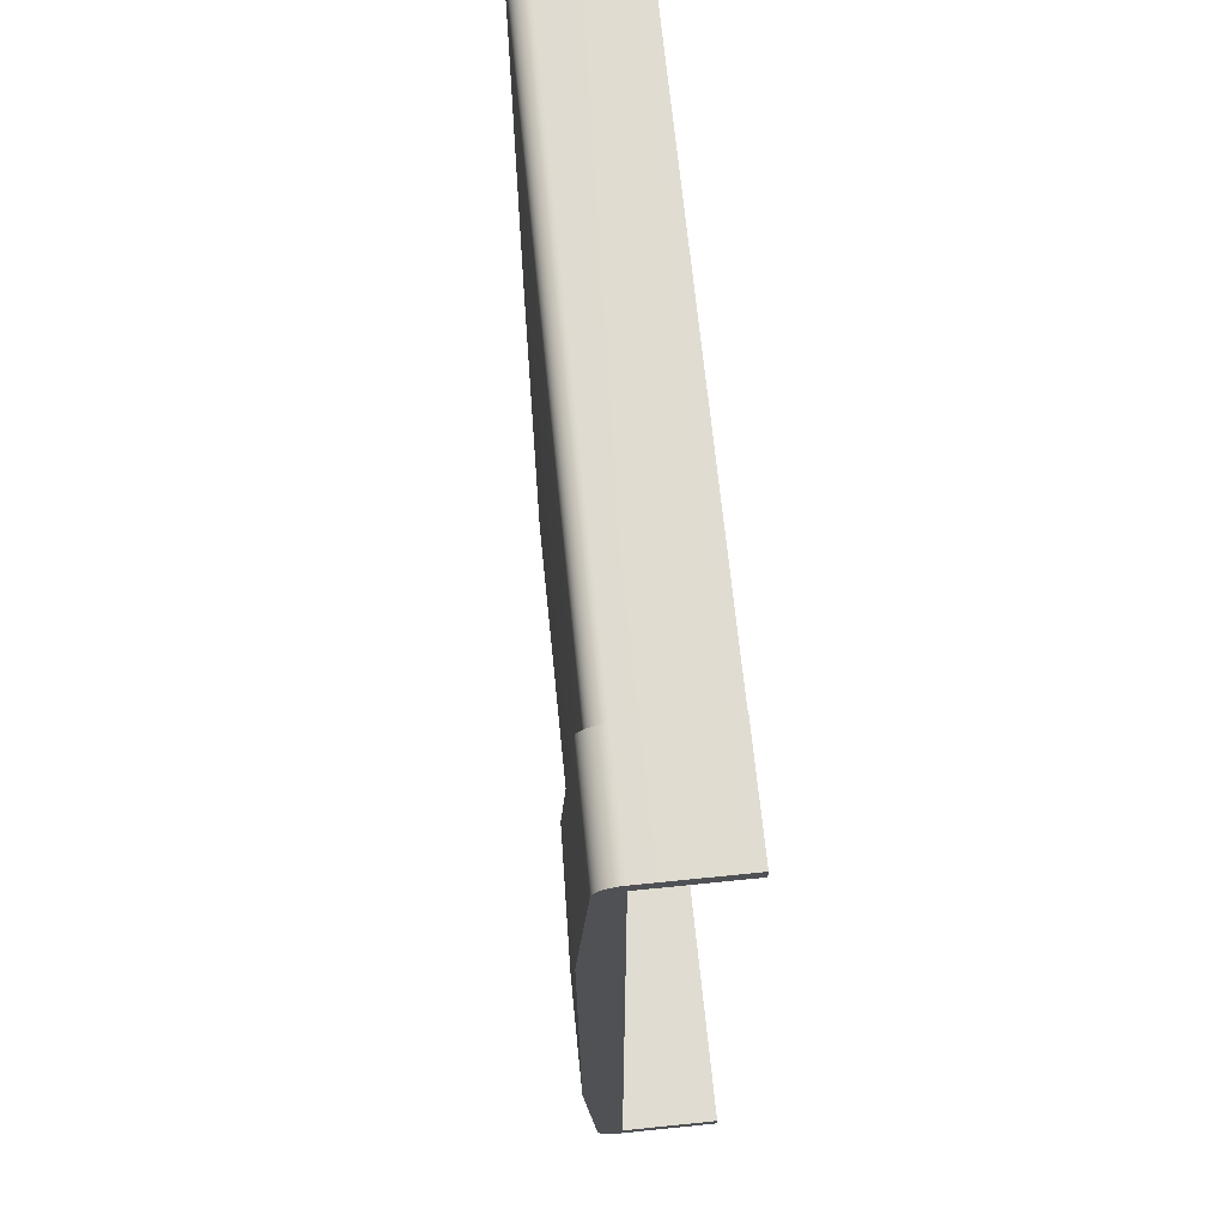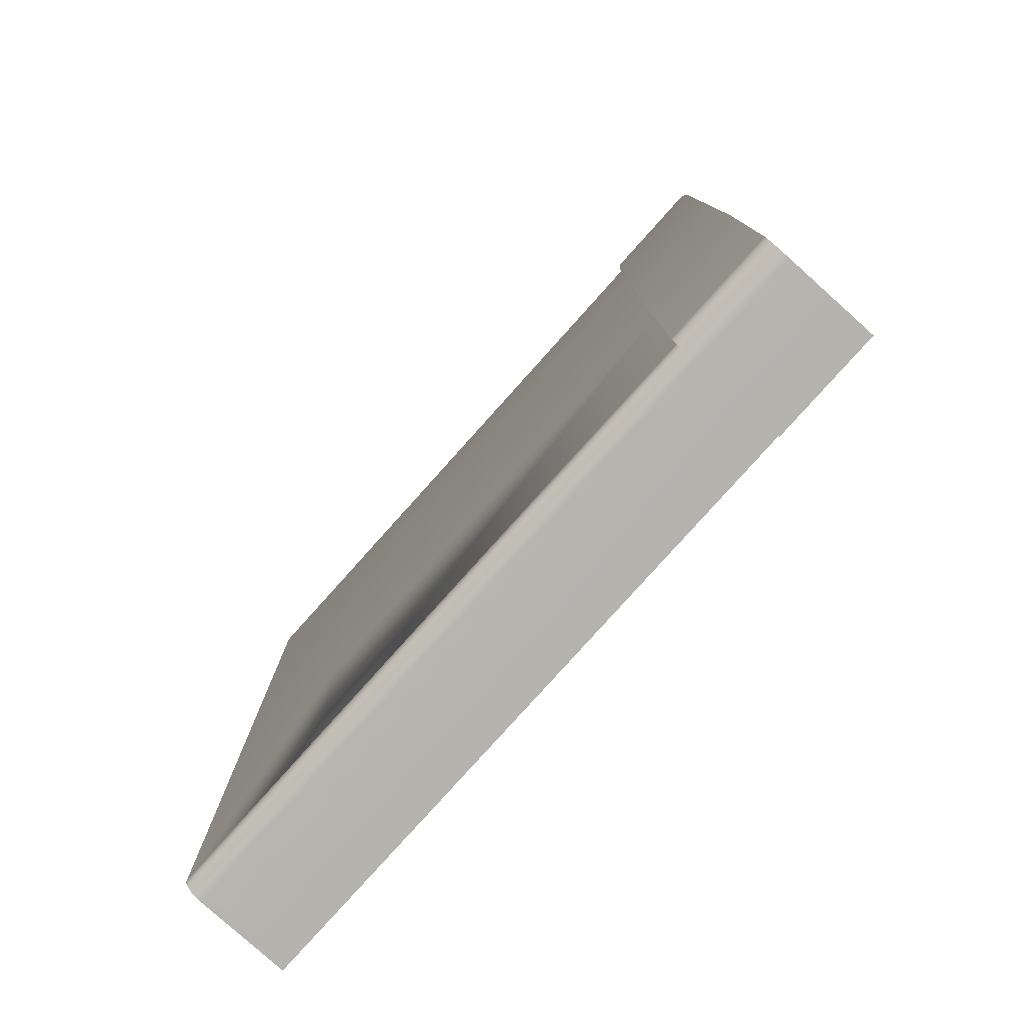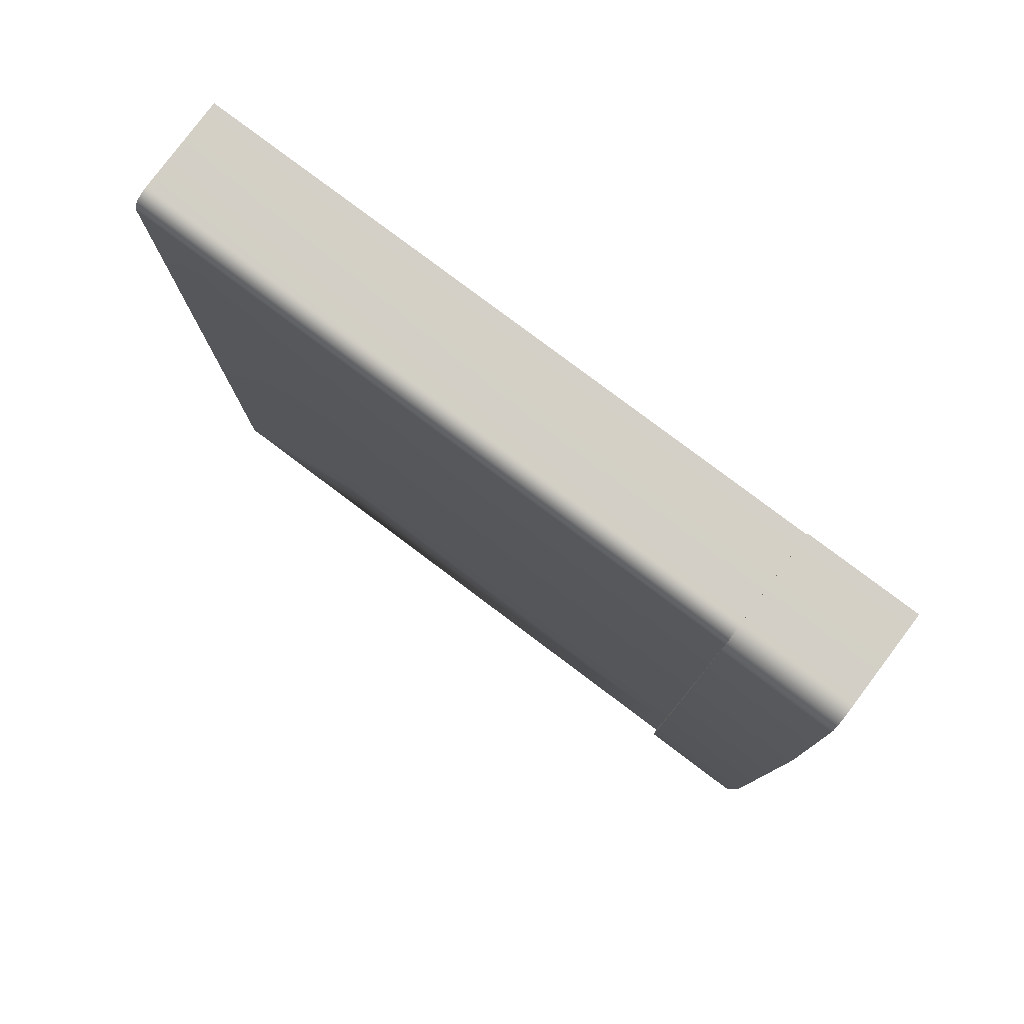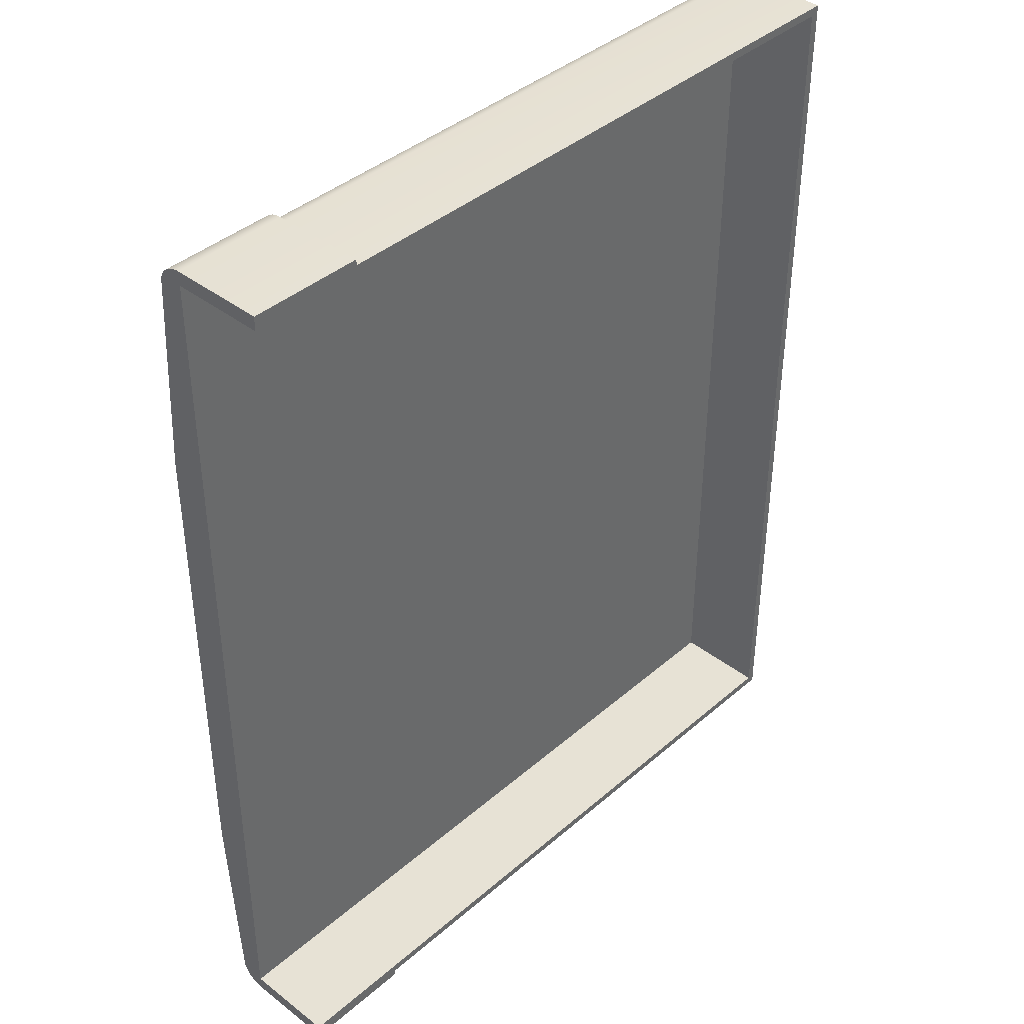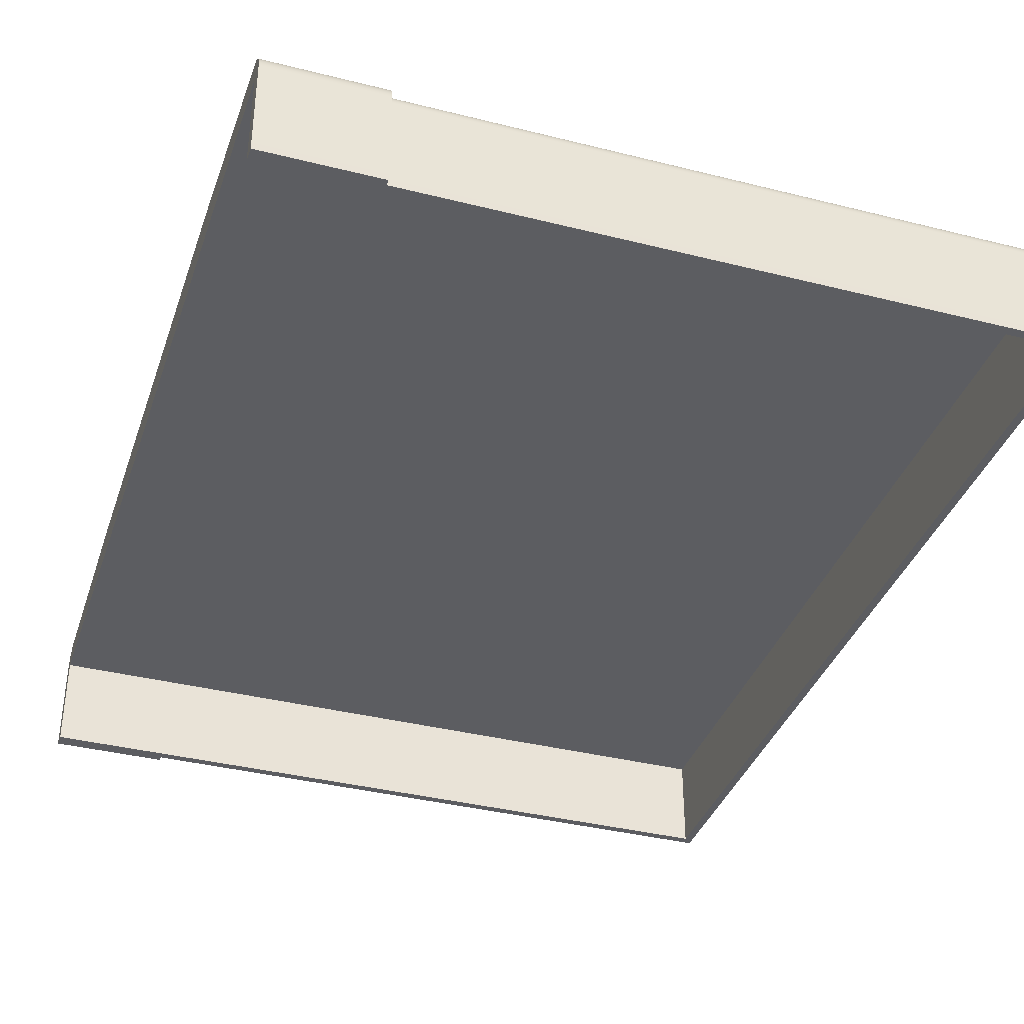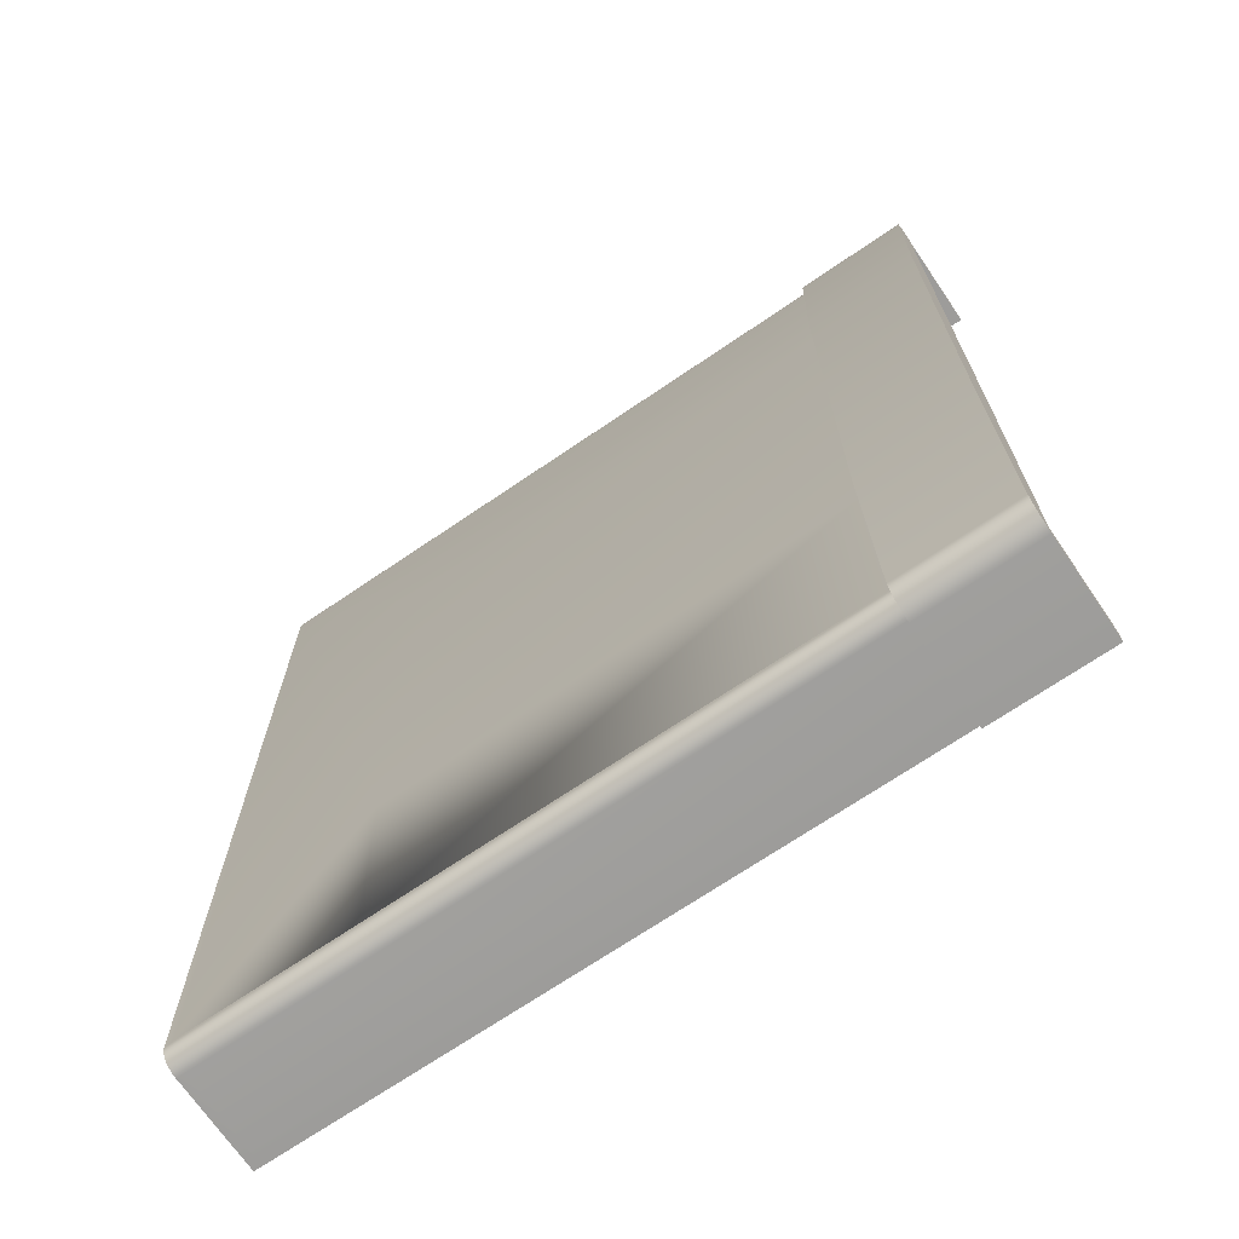
<metadata>
{"format":"obj","ext":"obj","renderer":"f3d","projection":"perspective","resolution":1024,"background":"white","views":[{"elev":69.2,"azim":-95.8,"up":"+Z"},{"elev":-79.8,"azim":-131.9,"up":"+Z"},{"elev":79.9,"azim":-143.1,"up":"+Z"},{"elev":40.3,"azim":-46.6,"up":"+Z"},{"elev":-37.1,"azim":-18.0,"up":"+Y"},{"elev":-70.1,"azim":-145.7,"up":"+Z"}]}
</metadata>
<code>
o Mesh1_Bedding_Duvay1_Model
v -0.2328 -0.003413 -0.472
v -0.3472 -0.09841 -0.472
v -0.3472 -0.003413 -0.472
v -0.2328 -0.09841 -0.472
v -0.2328 -0.09841 -0.4662
v -0.2328 -0.003623 -0.4662
v -0.2328 -0.000947 -0.466
v -0.2328 -0.000106 -0.4718
v -0.3472 -0.000106 -0.4718
v -0.3472 -0.000106 0.4829
v -0.3472 -0.003413 -0.4576
v -0.3472 -0.003413 0.4687
v -0.3472 -0.003413 0.4831
v -0.3472 -0.09841 0.4687
v -0.3472 -0.09841 0.4831
v -0.2328 -0.09841 0.4773
v 0.3945 -0.09841 0.4773
v 0.3945 -0.09841 0.4687
v 0.3945 -0.003413 0.4687
v 0.3945 -0.003413 -0.4576
v 0.3945 -0.09841 -0.4576
v -0.3472 -0.09841 -0.4576
v 0.3945 -0.09841 -0.4662
v 0.3945 -0.003622 -0.4662
v 0.3945 -0.000946 -0.466
v 0.3945 0.001479 -0.4656
v -0.2328 0.001479 -0.4656
v -0.2328 0.003144 -0.4712
v -0.3472 0.003144 -0.4712
v -0.3472 0.003144 0.4823
v -0.2328 -0.000106 0.4829
v -0.2328 0.003144 0.4823
v -0.2328 0.001479 0.4767
v -0.2328 -0.000947 0.4771
v -0.2328 -0.003413 0.4831
v -0.2328 -0.003623 0.4773
v -0.2328 -0.09841 0.4831
v 0.3945 -0.003622 0.4773
v 0.4028 -0.09841 0.4773
v 0.4028 -0.09841 0.4687
v 0.4028 -0.09841 -0.4576
v 0.4028 -0.09841 -0.4662
v 0.4028 -0.003622 -0.4662
v 0.4028 -0.000946 -0.466
v 0.4028 0.001479 -0.4656
v 0.4028 0.00382 -0.4648
v 0.3945 0.00382 -0.4648
v -0.2328 0.00382 -0.4648
v -0.2328 0.006282 -0.4703
v -0.3472 0.006282 -0.4703
v -0.3472 0.006282 0.4814
v -0.2328 0.006282 0.4814
v -0.2328 0.00382 0.4759
v 0.3945 0.001479 0.4767
v 0.3945 0.00382 0.4759
v 0.4028 0.001479 0.4767
v 0.4028 0.00382 0.4759
v 0.4028 -0.000946 0.4771
v 0.4028 -0.003622 0.4773
v 0.3945 -0.000946 0.4771
v 0.4028 0.006037 -0.4638
v 0.3945 0.006037 -0.4638
v -0.2328 0.006037 -0.4638
v -0.2328 0.008092 -0.4626
v -0.2328 0.009254 -0.4689
v -0.3472 0.009254 -0.4689
v -0.3472 0.009254 0.48
v -0.2328 0.009254 0.48
v -0.2328 0.008092 0.4737
v -0.2328 0.006037 0.4749
v 0.3945 0.006037 0.4749
v 0.4028 0.006037 0.4749
v 0.4028 0.008092 0.4737
v 0.4028 0.008092 -0.4626
v 0.3945 0.008092 -0.4626
v 0.3945 0.009951 -0.4611
v -0.2328 0.009951 -0.4611
v -0.2328 0.01201 -0.4672
v -0.3472 0.01201 -0.4672
v -0.3472 0.01201 0.4783
v -0.2328 0.01201 0.4783
v -0.2328 0.009951 0.4722
v 0.3945 0.008092 0.4737
v 0.3945 0.009951 0.4722
v 0.4028 0.009951 0.4722
v 0.4028 0.009951 -0.4611
v 0.3945 0.01158 -0.4594
v 0.4028 0.01158 -0.4594
v 0.3945 0.01295 -0.4575
v 0.4028 0.01295 -0.4575
v 0.3945 0.01405 -0.4555
v 0.4028 0.01405 -0.4555
v 0.3945 0.01484 -0.4533
v 0.4028 0.01484 -0.4533
v 0.3945 0.01533 -0.4511
v 0.4028 0.01533 -0.4511
v 0.3945 0.0155 -0.4487
v 0.4028 0.0155 -0.4487
v 0.3945 0.0155 -0.4456
v 0.4028 0.0155 0.4598
v 0.3945 0.0155 0.4598
v 0.2249 0.02183 -0.2463
v 0.2249 0.02183 0.2574
v -0.2328 0.02183 0.2574
v -0.2328 0.02183 -0.2463
v 0.2249 0.0155 -0.4456
v -0.2328 0.0155 -0.4456
v -0.2328 0.0155 -0.4487
v -0.2328 0.01533 -0.4511
v -0.2328 0.01484 -0.4533
v -0.2328 0.01405 -0.4555
v -0.2328 0.01295 -0.4575
v -0.2328 0.01158 -0.4594
v -0.2328 0.0145 -0.4652
v -0.3472 0.0145 -0.4652
v -0.3472 0.0145 0.4763
v -0.2328 0.0145 0.4763
v -0.2328 0.01295 0.4686
v -0.2328 0.01158 0.4705
v 0.3945 0.01158 0.4705
v 0.4028 0.01158 0.4705
v 0.4028 0.01295 0.4686
v 0.4028 0.01405 0.4666
v 0.4028 0.01484 0.4644
v 0.4028 0.01533 0.4622
v 0.3945 0.01533 0.4622
v -0.2328 0.01533 0.4622
v 0.2249 0.0155 0.4598
v -0.2328 0.0155 0.4598
v -0.2328 0.01668 0.4741
v -0.2328 0.01484 0.4644
v -0.2328 0.01405 0.4666
v 0.3945 0.01405 0.4666
v 0.3945 0.01295 0.4686
v 0.3945 0.01484 0.4644
v -0.3472 0.01668 0.4741
v -0.2328 0.01853 0.4715
v -0.3472 0.01853 0.4715
v -0.2328 0.01999 0.4688
v -0.3472 0.01999 0.4688
v -0.2328 0.02106 0.466
v -0.3472 0.02106 0.466
v -0.2328 0.0217 0.463
v -0.3472 0.0217 0.463
v -0.2328 0.02192 0.46
v -0.3472 0.02192 0.46
v -0.2328 0.03459 0.2574
v -0.3472 0.03459 0.2574
v -0.2328 0.03459 -0.2463
v -0.3472 0.03459 -0.2463
v -0.2328 0.02192 -0.4489
v -0.3472 0.02192 -0.4489
v -0.2328 0.0217 -0.4519
v -0.3472 0.0217 -0.4519
v -0.2328 0.02106 -0.4549
v -0.3472 0.02106 -0.4549
v -0.2328 0.01999 -0.4577
v -0.3472 0.01999 -0.4577
v -0.2328 0.01853 -0.4604
v -0.3472 0.01853 -0.4604
v -0.2328 0.01668 -0.463
v -0.3472 0.01668 -0.463
f 24 44 43
f 44 24 25
f 25 45 44
f 45 25 26
f 26 46 45
f 46 26 47
f 56 55 54
f 55 56 57
f 59 60 38
f 60 59 58
f 58 54 60
f 54 58 56
f 47 61 46
f 61 47 62
f 57 71 55
f 71 57 72
f 62 74 61
f 74 62 75
f 73 84 83
f 84 73 85
f 75 86 74
f 86 75 76
f 87 86 76
f 86 87 88
f 89 88 87
f 88 89 90
f 91 90 89
f 90 91 92
f 93 92 91
f 92 93 94
f 95 94 93
f 94 95 96
f 97 96 95
f 96 97 98
f 84 121 120
f 121 84 85
f 100 126 125
f 126 100 101
f 120 122 134
f 122 120 121
f 123 134 122
f 134 123 133
f 124 133 123
f 133 124 135
f 125 135 124
f 135 125 126
f 83 72 73
f 72 83 71
f 18 39 17
f 39 18 40
f 21 40 18
f 40 21 41
f 23 41 21
f 41 23 42
f 107 109 108
f 1 2 3
f 2 1 4
f 1 5 4
f 5 1 6
f 6 1 7
f 7 1 8
f 3 8 1
f 8 3 9
f 3 10 9
f 11 10 3
f 12 10 11
f 12 13 10
f 14 13 12
f 13 14 15
f 14 16 15
f 14 17 16
f 17 14 18
f 14 19 18
f 19 14 12
f 11 19 12
f 19 11 20
f 11 21 20
f 21 11 22
f 11 2 22
f 2 11 3
f 2 5 22
f 5 2 4
f 22 5 21
f 21 5 23
f 7 8 27
f 27 8 28
f 9 28 8
f 28 9 29
f 9 30 29
f 9 10 30
f 31 30 10
f 30 31 32
f 31 33 32
f 31 34 33
f 35 34 31
f 35 36 34
f 37 36 35
f 36 37 16
f 15 16 37
f 37 13 15
f 13 37 35
f 35 10 13
f 10 35 31
f 27 28 48
f 48 28 49
f 29 49 28
f 49 29 50
f 29 51 50
f 29 30 51
f 32 51 30
f 51 32 52
f 32 53 52
f 32 33 53
f 48 49 63
f 63 49 64
f 64 49 65
f 50 65 49
f 65 50 66
f 50 67 66
f 50 51 67
f 52 67 51
f 67 52 68
f 52 69 68
f 52 70 69
f 52 53 70
f 64 65 77
f 77 65 78
f 66 78 65
f 78 66 79
f 66 80 79
f 66 67 80
f 68 80 67
f 80 68 81
f 68 82 81
f 68 69 82
f 77 78 113
f 113 78 112
f 112 78 114
f 79 114 78
f 114 79 115
f 79 116 115
f 79 80 116
f 81 116 80
f 116 81 117
f 81 118 117
f 81 119 118
f 81 82 119
f 130 129 104
f 130 127 129
f 130 131 127
f 117 131 130
f 117 132 131
f 117 118 132
f 130 116 117
f 116 130 136
f 137 136 130
f 136 137 138
f 139 138 137
f 138 139 140
f 141 140 139
f 140 141 142
f 143 142 141
f 142 143 144
f 145 144 143
f 144 145 146
f 147 146 145
f 146 147 148
f 149 148 147
f 148 149 150
f 151 150 149
f 150 151 152
f 153 152 151
f 152 153 154
f 155 154 153
f 154 155 156
f 157 156 155
f 156 157 158
f 159 158 157
f 158 159 160
f 161 160 159
f 160 161 162
f 114 162 161
f 162 114 115
f 115 136 162
f 115 116 136
f 162 136 138
f 162 138 160
f 160 138 140
f 160 140 158
f 158 140 142
f 158 142 156
f 156 142 144
f 156 144 154
f 154 144 146
f 154 146 152
f 152 146 148
f 152 148 150
f 110 114 161
f 111 114 110
f 112 114 111
f 110 161 109
f 109 161 108
f 108 161 107
f 107 161 105
f 105 161 159
f 105 159 157
f 105 157 155
f 105 155 153
f 105 153 151
f 105 151 104
f 145 104 151
f 143 104 145
f 141 104 143
f 139 104 141
f 137 104 139
f 130 104 137
f 145 151 149
f 145 149 147
f 18 20 21
f 20 18 19
f 5 24 23
f 24 5 6
f 6 25 24
f 25 6 7
f 7 26 25
f 26 7 27
f 17 36 16
f 36 17 38
f 38 17 39
f 23 43 42
f 23 24 43
f 27 47 26
f 47 27 48
f 54 53 33
f 53 54 55
f 56 45 57
f 58 45 56
f 58 44 45
f 58 43 44
f 59 43 58
f 39 43 59
f 40 43 39
f 40 42 43
f 42 40 41
f 38 39 59
f 33 60 54
f 60 33 34
f 34 38 60
f 38 34 36
f 57 45 46
f 57 46 61
f 48 62 47
f 62 48 63
f 55 70 53
f 70 55 71
f 57 61 72
f 72 61 73
f 73 61 74
f 63 75 62
f 75 63 64
f 64 76 75
f 76 64 77
f 83 82 69
f 82 83 84
f 73 86 85
f 73 74 86
f 99 98 97
f 98 99 100
f 100 99 101
f 102 101 99
f 101 102 103
f 102 104 103
f 104 102 105
f 106 105 102
f 105 106 107
f 99 107 106
f 97 107 99
f 107 97 108
f 95 108 97
f 108 95 109
f 93 109 95
f 109 93 110
f 91 110 93
f 110 91 111
f 89 111 91
f 111 89 112
f 87 112 89
f 112 87 113
f 76 113 87
f 113 76 77
f 82 120 119
f 120 82 84
f 85 86 121
f 121 86 88
f 121 88 122
f 122 88 90
f 122 90 123
f 123 90 92
f 123 92 124
f 124 92 94
f 124 94 96
f 124 96 125
f 125 96 100
f 100 96 98
f 101 127 126
f 128 127 101
f 127 128 129
f 103 129 128
f 129 103 104
f 118 133 132
f 133 118 134
f 119 134 118
f 134 119 120
f 126 131 135
f 131 126 127
f 132 135 131
f 135 132 133
f 101 103 128
f 102 99 106
f 69 71 83
f 71 69 70

</code>
